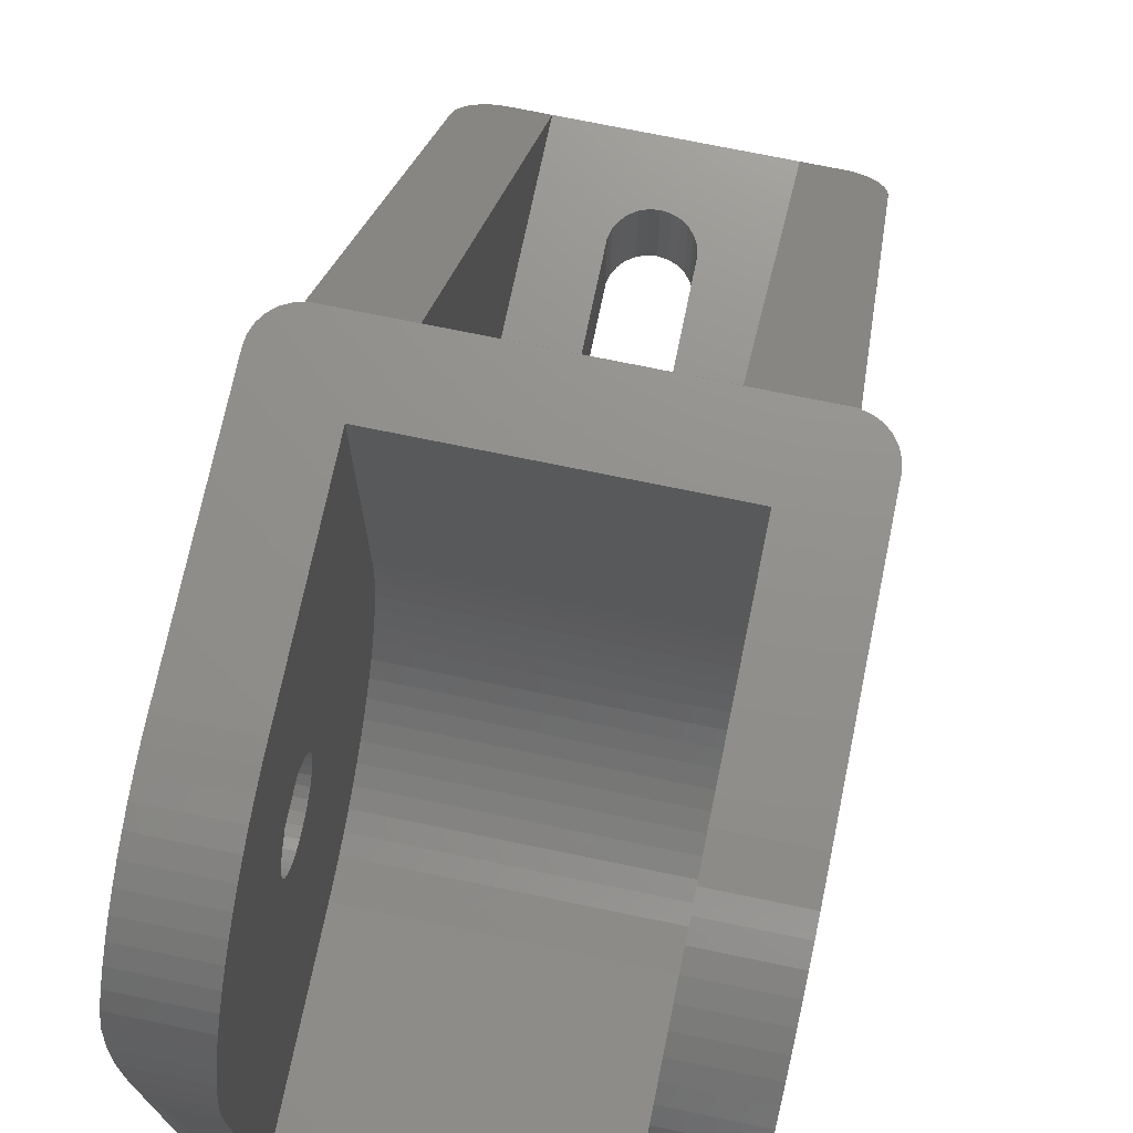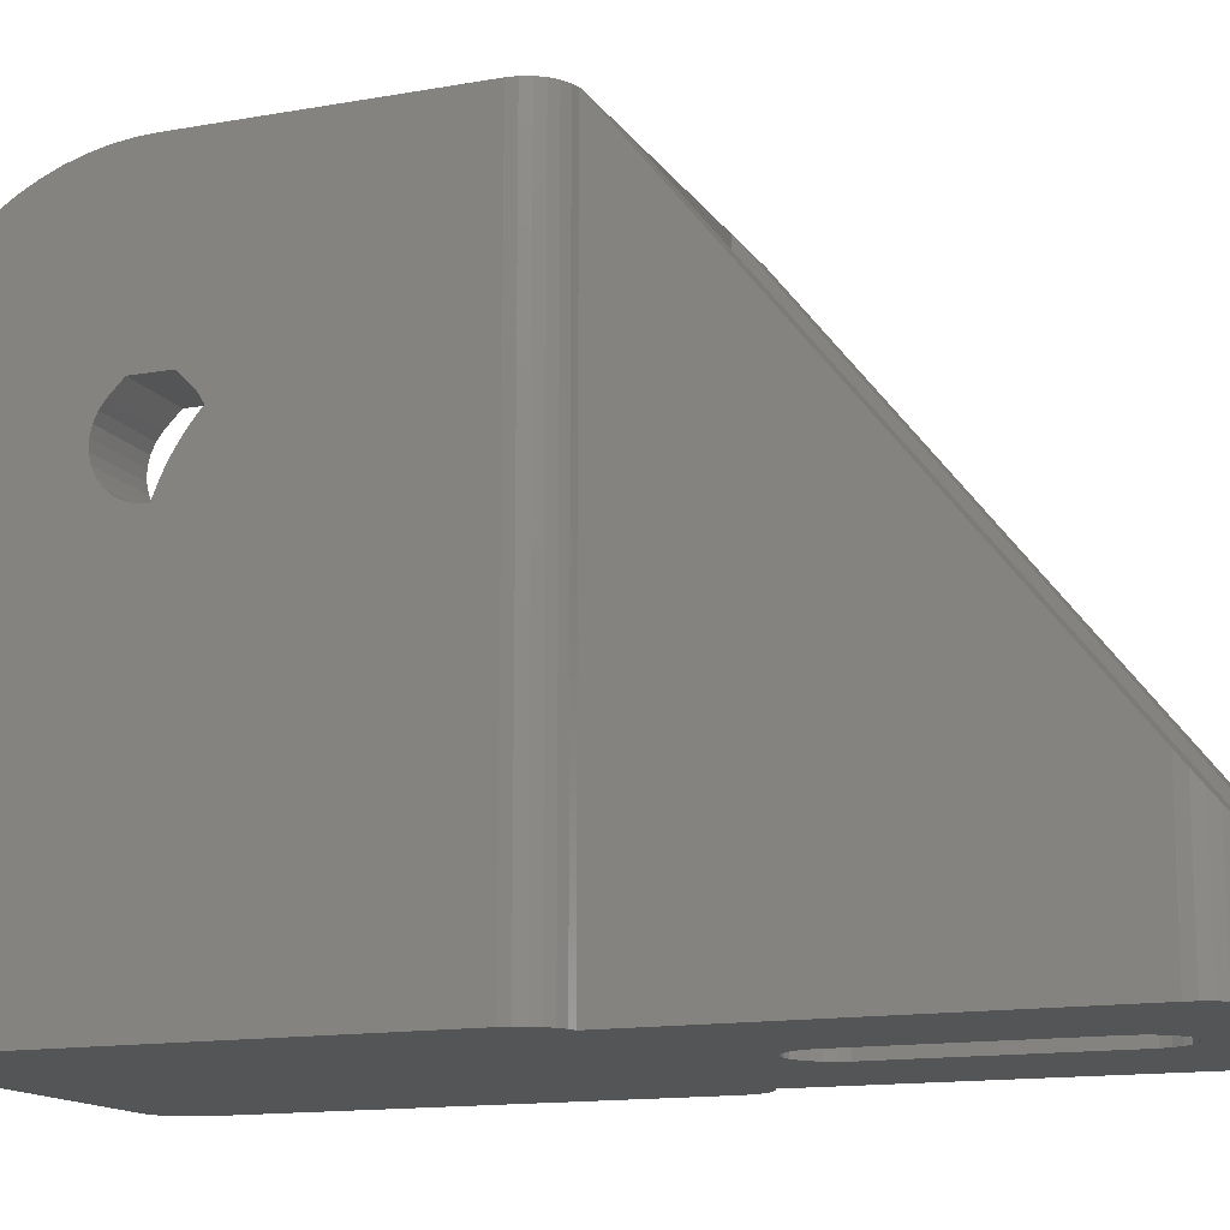
<metadata>
{"format":"stl","ext":"stl","renderer":"f3d","projection":"perspective","resolution":1024,"background":"white","views":[{"elev":72.4,"azim":11.7,"up":"+Z"},{"elev":-13.9,"azim":111.6,"up":"+Z"}]}
</metadata>
<code>
# stl→obj: 370 verts, 748 faces
v -0.4786 18.56 0
v -0.4786 18.56 5.01
v 0 18.5 0
v 0 18.5 5.01
v -0.4786 32.44 0
v 0 32.5 0
v 0 32.5 5.01
v -0.4786 32.44 5.01
v -0.9294 18.73 0
v -0.9294 18.73 5.01
v -0.9294 32.27 0
v -0.9294 32.27 5.01
v -1.326 19 0
v -1.326 19 5.01
v -1.326 32 0
v -1.326 32 5.01
v -1.646 19.36 0
v -1.646 19.36 5.01
v -1.646 31.64 0
v -1.646 31.64 5.01
v -1.87 19.79 0
v -1.87 19.79 5.01
v -1.87 31.21 0
v -1.87 31.21 5.01
v -1.985 20.26 0
v -1.985 20.26 5.01
v -1.985 30.74 0
v -1.985 30.74 5.01
v -10.33 -10.64 0
v -9.904 -10.87 0
v -9.904 -10.87 22.12
v -10.33 -10.64 23.23
v -9.965 -10.83 22.36
v -7.2 -10.63 23.3
v -10.33 14.64 0
v -10.33 14.64 31.45
v -9.904 14.87 0
v -9.5 14.96 0
v -9.5 14.96 31.45
v -9.904 14.87 31.45
v -10.35 -10.63 23.3
v -7.2 -10.34 24.21
v -10.67 -10.34 24.21
v -7.2 -9.969 25.1
v -10.69 -10.32 0
v -10.69 -10.32 24.25
v -10.69 14.32 0
v -10.69 14.32 31.45
v -10.93 -9.969 25.1
v -7.2 -9.526 25.95
v -10.97 -9.924 0
v -10.97 -9.924 25.19
v -10.97 13.92 0
v -10.97 13.92 31.45
v -11.12 -9.526 25.95
v -7.2 -9.011 26.76
v -11.14 -9.474 0
v -11.14 -9.474 26.03
v -11.14 13.47 0
v -11.14 13.47 31.45
v -11.19 -9.011 26.76
v -11.2 -0.3721 18.18
v -7.2 -0.3721 18.18
v -11.2 0.1245 18.15
v -7.2 -0.8513 18.31
v -11.2 -0.8513 18.31
v -7.2 -1.291 18.55
v -11.2 -0.9527 22.75
v -11.2 0 31.45
v -11.2 0.9527 22.75
v -7.2 0.9527 22.75
v -7.2 -0.9527 22.75
v -7.2 -1.67 22.03
v -11.2 -0.9587 31.41
v -7.2 -0.9587 31.41
v -7.2 -1.91 31.28
v -11.2 -1.291 18.55
v -7.2 -1.67 18.87
v -11.2 -1.67 18.87
v -11.2 -1.67 22.03
v -7.2 -1.971 21.64
v -11.2 -1.91 31.28
v -7.2 -2.847 31.08
v -11.2 -1.971 19.26
v -7.2 -1.971 19.26
v -11.2 -1.971 21.64
v -7.2 -2.18 21.18
v -11.2 -2.18 19.72
v -7.2 -2.18 19.72
v -11.2 -2.18 21.18
v -7.2 -2.287 20.7
v -11.2 -2.287 20.2
v -11.2 -2.287 20.7
v -7.2 -2.287 20.2
v -11.2 -2.847 31.08
v -7.2 -3.762 30.79
v -11.2 -3.762 30.79
v -7.2 -4.649 30.42
v -11.2 -4.649 30.42
v -7.2 -5.5 29.98
v -11.2 -5.5 29.98
v -7.2 -6.309 29.46
v -11.2 -6.309 29.46
v -7.2 -7.071 28.88
v -11.2 -7.071 28.88
v -7.2 -7.778 28.23
v -11.2 -7.778 28.23
v -11.2 -8.426 27.52
v -7.2 -8.426 27.52
v -11.2 -8.995 0
v -11.2 -8.995 26.78
v -11.2 12.99 0
v 11.2 12.99 0
v -9.195 -10.99 0
v -9.436 -10.98 0
v 11.2 -8.995 0
v 9.195 -10.99 0
v -11.2 12.99 31.45
v -7.2 0 31.45
v -7.2 11 31.45
v -11.2 0.6153 18.23
v -7.2 0.1245 18.15
v -11.2 1.077 18.42
v -7.2 0.6153 18.23
v -11.2 1.489 22.2
v -11.2 1.489 18.7
v -7.2 1.077 18.42
v -11.2 1.831 19.06
v -7.2 1.489 18.7
v -7.2 1.831 19.06
v -11.2 1.831 21.84
v -7.2 1.489 22.2
v -11.2 2.087 19.48
v -7.2 2.087 19.48
v -11.2 2.087 21.42
v -7.2 1.831 21.84
v -11.2 2.246 19.96
v -7.2 2.246 19.96
v -11.2 2.246 20.94
v -7.2 2.087 21.42
v -11.2 2.3 20.45
v -7.2 2.3 20.45
v -7.2 2.246 20.94
v -5.5 15.01 31.44
v 5.5 15.01 31.44
v 5.5 15.01 5.01
v -5.5 15.01 5.01
v -5.5 35.99 5.01
v -5.5 35.99 5.013
v 5.5 35.99 5.01
v 7.5 35.99 0
v -7.2 0 5
v -7.2 -10.83 22.36
v -7.2 -10.96 21.41
v -7.2 -10.99 20.56
v -7.2 -10.99 5
v 7.2 -10.99 5
v -7.2 0.9587 5.042
v 7.2 0 5
v -7.2 1.91 5.167
v -7.2 2.847 5.375
v -7.2 3.762 5.663
v -7.2 4.649 6.031
v -7.2 5.5 6.474
v -7.2 6.309 6.989
v -7.2 7.071 7.574
v 7.2 0.9587 5.042
v -7.2 7.778 8.222
v -7.2 8.426 8.929
v -7.2 9.011 9.691
v -7.2 9.526 10.5
v -7.2 9.969 11.35
v -7.2 10.34 12.24
v -7.2 10.63 13.15
v -7.2 10.83 14.09
v -7.2 10.96 15.04
v -7.2 11 16
v 7.2 1.91 5.167
v 7.2 10.34 12.24
v 7.2 10.63 13.15
v 7.2 10.83 14.09
v 7.2 10.96 15.04
v 7.2 11 16
v 7.2 11 31.45
v 9.5 15 31.45
v 7.2 2.847 5.375
v 7.2 3.762 5.663
v 7.2 4.649 6.031
v 7.2 5.5 6.474
v 7.2 6.309 6.989
v 7.2 7.071 7.574
v 7.2 7.778 8.222
v 7.2 8.426 8.929
v 7.2 9.011 9.691
v 7.2 9.526 10.5
v 7.2 9.969 11.35
v -7.5 35.99 0
v -7.5 35.99 5.013
v -7.741 35.98 0
v -7.741 35.98 5.031
v -8.209 35.86 0
v -8.209 35.86 5.176
v -8.636 35.64 0
v -8.636 35.64 5.459
v -8.997 35.32 0
v -8.997 35.32 5.861
v -9.195 -10.99 20.56
v -9.271 34.92 0
v -9.271 34.92 6.361
v -9.436 -10.98 20.9
v -9.442 34.47 0
v -9.442 34.47 6.929
v -9.5 15 31.45
v -9.5 33.99 7.532
v -9.5 33.99 0
v -9.526 -10.96 21.41
v 0.4786 18.56 0
v 9.5 14.96 0
v 0.4786 18.56 5.01
v 0.4786 32.44 0
v 0.4786 32.44 5.01
v 0.9294 18.73 0
v 0.9294 18.73 5.01
v 0.9294 32.27 0
v 0.9294 32.27 5.01
v 1.326 19 0
v 1.326 19 5.01
v 1.326 32 0
v 1.326 32 5.01
v 1.646 19.36 5.01
v 1.646 19.36 0
v 1.646 31.64 0
v 1.646 31.64 5.01
v 1.87 19.79 5.01
v 1.87 19.79 0
v 1.87 31.21 0
v 1.87 31.21 5.01
v 1.985 20.26 5.01
v 1.985 20.26 0
v 1.985 30.74 0
v 9.5 33.99 0
v 1.985 30.74 5.01
v 10.33 -10.64 0
v 10.69 -10.32 0
v 10.33 -10.64 23.23
v 10.69 -10.32 24.25
v 10.35 -10.63 23.3
v 10.33 14.64 0
v 10.33 14.64 31.45
v 10.69 14.32 0
v 10.69 14.32 31.45
v 10.67 -10.34 24.21
v 10.97 -9.924 0
v 10.97 -9.924 25.19
v 10.93 -9.969 25.1
v 10.97 13.92 31.45
v 10.97 13.92 0
v 11.14 -9.474 0
v 11.14 -9.474 26.03
v 11.12 -9.526 25.95
v 11.14 13.47 31.45
v 11.14 13.47 0
v 11.2 -8.995 26.78
v 11.19 -9.011 26.76
v 11.2 12.99 31.45
v 11.2 -0.9527 22.75
v 11.2 0.9527 22.75
v 11.2 0 31.45
v 11.2 -0.9587 31.41
v 11.2 -1.91 31.28
v 11.2 -2.847 31.08
v 11.2 -3.762 30.79
v 11.2 -4.649 30.42
v 11.2 -5.5 29.98
v 11.2 -6.309 29.46
v 11.2 -7.071 28.88
v 11.2 -1.67 22.03
v 11.2 -7.778 28.23
v 11.2 -8.426 27.52
v 11.2 -1.971 21.64
v 11.2 -0.3721 18.18
v 11.2 -0.8513 18.31
v 11.2 -1.291 18.55
v 11.2 -1.67 18.87
v 11.2 -1.971 19.26
v 11.2 -2.18 19.72
v 11.2 0.1245 18.15
v 11.2 -2.287 20.2
v 11.2 -2.18 21.18
v 11.2 -2.287 20.7
v 11.2 0.6153 18.23
v 11.2 1.077 18.42
v 11.2 1.489 22.2
v 11.2 1.489 18.7
v 11.2 1.831 19.06
v 11.2 1.831 21.84
v 11.2 2.087 19.48
v 11.2 2.087 21.42
v 11.2 2.246 19.96
v 11.2 2.246 20.94
v 11.2 2.3 20.45
v 9.5 33.99 7.532
v 5.5 35.99 5.013
v 7.5 35.99 5.013
v 7.2 -0.3721 18.18
v 7.2 0.1245 18.15
v 7.2 -0.8513 18.31
v 7.2 -0.9527 22.75
v 7.2 0 31.45
v 7.2 0.9527 22.75
v 7.2 -0.9587 31.41
v 7.2 -1.291 18.55
v 7.2 -1.67 18.87
v 7.2 -1.67 22.03
v 7.2 -1.91 31.28
v 7.2 -1.971 19.26
v 7.2 -1.971 21.64
v 7.2 -10.34 24.21
v 7.2 -9.969 25.1
v 7.2 -2.287 20.7
v 7.2 -10.63 23.3
v 9.965 -10.83 22.36
v 7.2 -10.83 22.36
v 9.526 -10.96 21.41
v 9.904 -10.87 22.12
v 7.2 -10.96 21.41
v 9.195 -10.99 20.56
v 7.2 -10.99 20.56
v 7.2 -2.18 19.72
v 7.2 -2.287 20.2
v 7.2 -2.18 21.18
v 7.2 -2.847 31.08
v 7.2 -3.762 30.79
v 7.2 -4.649 30.42
v 7.2 -5.5 29.98
v 7.2 -6.309 29.46
v 7.2 -7.071 28.88
v 7.2 -7.778 28.23
v 7.2 -8.426 27.52
v 7.2 -9.011 26.76
v 7.2 -9.526 25.95
v 7.2 0.6153 18.23
v 7.2 1.077 18.42
v 7.2 1.489 22.2
v 7.2 1.489 18.7
v 7.2 1.831 19.06
v 7.2 1.831 21.84
v 7.2 2.087 19.48
v 7.2 2.087 21.42
v 9.5 14.96 31.45
v 7.2 2.246 19.96
v 7.2 2.246 20.94
v 7.2 2.3 20.45
v 7.741 35.98 0
v 8.209 35.86 0
v 8.636 35.64 0
v 8.997 35.32 0
v 9.271 34.92 0
v 9.442 34.47 0
v 7.741 35.98 5.031
v 8.209 35.86 5.176
v 8.636 35.64 5.459
v 8.997 35.32 5.861
v 9.271 34.92 6.361
v 9.442 34.47 6.929
v 9.904 -10.87 0
v 9.436 -10.98 0
v 9.436 -10.98 20.9
v 9.904 14.87 0
v 9.904 14.87 31.45
f 1 2 3
f 2 4 3
f 5 6 7
f 5 7 8
f 9 10 1
f 10 2 1
f 11 5 8
f 11 8 12
f 13 14 9
f 14 10 9
f 15 11 12
f 15 12 16
f 17 14 13
f 17 18 14
f 19 15 20
f 20 15 16
f 21 18 17
f 21 22 18
f 23 19 24
f 24 19 20
f 25 22 21
f 25 26 22
f 25 27 26
f 26 27 28
f 27 23 28
f 28 23 24
f 29 30 31
f 29 31 32
f 32 31 33
f 32 33 34
f 35 36 37
f 35 37 38
f 36 39 40
f 36 40 37
f 41 32 34
f 41 34 42
f 43 41 42
f 43 42 44
f 45 29 32
f 45 32 46
f 46 32 41
f 46 41 43
f 46 43 44
f 47 48 35
f 48 36 35
f 49 46 44
f 49 44 50
f 51 45 46
f 51 46 52
f 52 46 49
f 52 49 50
f 53 48 47
f 53 54 48
f 55 52 50
f 55 50 56
f 57 51 52
f 57 52 58
f 58 52 55
f 58 55 56
f 59 54 53
f 59 60 54
f 61 58 56
f 62 63 64
f 62 65 63
f 66 65 62
f 66 67 65
f 68 69 70
f 68 70 71
f 68 72 73
f 68 71 72
f 74 69 68
f 74 75 69
f 74 76 75
f 77 67 66
f 77 78 67
f 79 78 77
f 80 68 73
f 80 73 81
f 82 74 68
f 82 76 74
f 82 83 76
f 84 78 79
f 84 85 78
f 86 80 81
f 86 81 87
f 88 85 84
f 88 89 85
f 90 86 87
f 90 87 91
f 92 93 94
f 92 89 88
f 92 94 89
f 93 90 91
f 93 91 94
f 95 68 80
f 95 80 86
f 95 82 68
f 95 86 90
f 95 90 93
f 95 83 82
f 95 96 83
f 97 95 93
f 97 96 95
f 97 98 96
f 99 97 93
f 99 98 97
f 99 100 98
f 101 99 93
f 101 100 99
f 101 102 100
f 103 101 93
f 103 102 101
f 103 104 102
f 105 103 93
f 105 104 103
f 105 106 104
f 107 105 93
f 107 106 105
f 108 107 93
f 108 106 107
f 108 109 106
f 110 29 45
f 110 45 51
f 110 51 57
f 110 57 58
f 110 58 111
f 110 62 64
f 110 66 62
f 110 77 66
f 110 79 77
f 110 84 79
f 110 88 84
f 110 111 88
f 110 64 112
f 110 112 113
f 110 114 115
f 110 115 30
f 110 30 29
f 110 116 117
f 110 113 116
f 110 117 114
f 111 58 61
f 111 61 56
f 111 92 88
f 111 93 92
f 111 108 93
f 111 109 108
f 111 56 109
f 69 118 70
f 69 75 119
f 69 119 120
f 69 120 118
f 64 121 112
f 64 63 122
f 64 122 121
f 121 123 112
f 121 122 124
f 121 124 123
f 70 125 71
f 70 118 125
f 123 126 112
f 123 124 127
f 123 127 126
f 126 128 112
f 126 127 129
f 126 129 130
f 126 130 128
f 125 131 132
f 125 118 131
f 125 132 71
f 128 133 112
f 128 130 134
f 128 134 133
f 131 118 135
f 131 135 136
f 131 136 132
f 112 35 38
f 112 47 35
f 112 53 47
f 112 59 53
f 112 60 59
f 112 118 60
f 112 38 3
f 112 3 113
f 118 36 48
f 118 48 54
f 118 54 60
f 118 120 39
f 118 39 36
f 133 137 112
f 133 134 138
f 133 138 137
f 135 118 139
f 135 139 140
f 135 140 136
f 137 118 112
f 137 141 118
f 137 138 142
f 137 142 141
f 139 118 141
f 139 141 143
f 139 143 140
f 141 142 143
f 144 145 146
f 147 2 10
f 147 10 14
f 147 14 18
f 147 18 22
f 147 22 26
f 147 26 148
f 147 144 146
f 147 148 149
f 147 149 144
f 147 4 2
f 147 146 4
f 148 8 7
f 148 12 8
f 148 16 12
f 148 20 16
f 148 24 20
f 148 26 28
f 148 28 24
f 148 7 150
f 148 150 151
f 63 152 122
f 65 152 63
f 72 71 119
f 75 72 119
f 67 152 65
f 76 72 75
f 42 87 44
f 34 87 42
f 34 91 87
f 153 91 34
f 154 91 153
f 155 78 85
f 155 85 89
f 155 89 94
f 155 94 91
f 155 91 154
f 156 67 78
f 156 78 155
f 156 152 67
f 156 157 152
f 83 72 76
f 96 72 83
f 98 72 96
f 100 72 98
f 102 72 100
f 104 72 102
f 104 73 72
f 106 73 104
f 109 73 106
f 109 81 73
f 56 81 109
f 50 81 56
f 44 81 50
f 44 87 81
f 119 71 120
f 152 158 122
f 152 157 159
f 152 159 158
f 122 158 160
f 122 160 161
f 122 161 162
f 122 162 124
f 124 162 163
f 124 163 164
f 124 164 165
f 124 165 166
f 124 166 127
f 71 132 120
f 158 159 167
f 158 167 160
f 127 166 168
f 127 168 169
f 127 169 170
f 127 170 171
f 127 171 172
f 127 172 129
f 129 173 174
f 129 174 175
f 129 175 130
f 129 172 173
f 132 136 120
f 130 175 176
f 130 176 177
f 130 177 134
f 136 140 120
f 160 167 178
f 160 178 161
f 173 179 180
f 173 180 174
f 174 180 181
f 174 181 175
f 175 181 182
f 175 182 176
f 176 182 183
f 176 183 177
f 177 183 184
f 177 184 120
f 120 184 185
f 134 177 138
f 140 143 120
f 138 177 142
f 143 177 120
f 143 142 177
f 161 178 186
f 161 186 162
f 162 186 187
f 162 187 163
f 163 187 188
f 163 188 164
f 164 188 189
f 164 189 165
f 165 189 190
f 165 190 166
f 166 190 191
f 166 191 168
f 168 191 192
f 168 192 193
f 168 193 169
f 169 193 194
f 169 194 170
f 170 194 195
f 170 195 171
f 171 195 196
f 171 196 172
f 172 179 173
f 172 196 179
f 197 5 11
f 197 11 15
f 197 15 19
f 197 19 23
f 197 23 27
f 197 148 151
f 197 198 148
f 197 6 5
f 197 151 6
f 198 149 148
f 199 198 197
f 199 200 198
f 201 200 199
f 201 202 200
f 202 198 200
f 203 202 201
f 203 204 202
f 204 198 202
f 205 204 203
f 205 206 204
f 206 198 204
f 114 156 207
f 114 157 156
f 114 117 157
f 207 155 154
f 207 156 155
f 208 206 205
f 208 209 206
f 209 198 206
f 115 114 207
f 115 207 210
f 211 209 208
f 211 212 209
f 212 198 209
f 38 1 3
f 38 9 1
f 38 13 9
f 38 17 13
f 38 21 17
f 38 25 21
f 38 39 213
f 38 213 214
f 38 215 25
f 38 214 215
f 39 120 213
f 213 144 214
f 213 120 185
f 213 145 144
f 213 185 145
f 215 27 25
f 215 197 27
f 215 199 197
f 215 201 199
f 215 203 201
f 215 205 203
f 215 208 205
f 215 211 208
f 215 212 211
f 215 214 212
f 214 144 149
f 214 149 198
f 214 198 212
f 216 154 153
f 216 207 154
f 216 210 207
f 30 115 210
f 30 210 31
f 31 210 216
f 31 216 153
f 37 40 38
f 40 39 38
f 33 153 34
f 33 31 153
f 3 4 217
f 3 217 218
f 3 218 113
f 4 219 217
f 4 146 219
f 6 220 221
f 6 221 7
f 6 151 220
f 7 221 150
f 217 219 222
f 217 222 218
f 219 223 222
f 219 146 223
f 220 224 225
f 220 225 221
f 220 151 224
f 221 225 150
f 222 223 226
f 222 226 218
f 223 227 226
f 223 146 227
f 224 228 229
f 224 229 225
f 224 151 228
f 225 229 150
f 226 227 230
f 226 231 218
f 226 230 231
f 227 146 230
f 228 232 229
f 228 151 232
f 229 232 233
f 229 233 150
f 231 230 234
f 231 235 218
f 231 234 235
f 230 146 234
f 232 236 233
f 232 151 236
f 233 236 237
f 233 237 150
f 235 234 238
f 235 239 218
f 235 238 239
f 234 146 238
f 236 240 237
f 236 151 241
f 236 241 240
f 237 240 242
f 237 242 150
f 239 238 242
f 239 240 241
f 239 242 240
f 239 241 218
f 238 146 242
f 242 146 150
f 243 244 245
f 245 244 246
f 245 246 247
f 248 249 250
f 249 251 250
f 247 246 252
f 244 253 246
f 246 253 254
f 246 254 255
f 250 251 256
f 250 256 257
f 253 258 254
f 254 258 259
f 254 259 260
f 257 256 261
f 257 261 262
f 258 116 259
f 259 116 263
f 259 263 264
f 262 261 265
f 262 265 113
f 266 267 268
f 269 266 268
f 270 266 269
f 271 266 270
f 272 266 271
f 273 266 272
f 274 266 273
f 275 266 274
f 276 266 275
f 276 277 266
f 278 277 276
f 279 277 278
f 279 280 277
f 116 281 282
f 116 282 283
f 116 283 284
f 116 284 285
f 116 285 286
f 116 286 263
f 116 287 281
f 116 113 287
f 263 280 279
f 263 286 288
f 263 289 280
f 263 288 290
f 263 290 289
f 268 267 265
f 287 113 291
f 291 113 292
f 267 293 265
f 292 113 294
f 294 113 295
f 293 296 265
f 295 113 297
f 296 298 265
f 297 113 299
f 298 300 265
f 299 113 265
f 299 265 301
f 300 301 265
f 145 185 302
f 145 302 303
f 146 145 303
f 146 303 150
f 150 303 304
f 150 304 151
f 303 302 304
f 305 281 306
f 305 282 281
f 305 306 159
f 307 282 305
f 307 283 282
f 307 305 159
f 308 266 277
f 308 267 266
f 308 309 310
f 308 310 267
f 311 269 309
f 311 270 269
f 311 309 308
f 312 283 307
f 312 284 283
f 312 307 159
f 313 284 312
f 314 277 280
f 314 308 277
f 315 270 311
f 315 271 270
f 315 311 308
f 316 284 313
f 316 285 284
f 317 280 289
f 317 314 280
f 318 247 252
f 318 252 319
f 318 319 320
f 321 245 247
f 321 247 318
f 321 318 320
f 321 322 245
f 323 321 320
f 323 324 325
f 323 325 322
f 323 322 321
f 326 323 320
f 326 327 324
f 326 324 323
f 328 316 313
f 328 326 320
f 328 329 316
f 328 330 329
f 328 320 330
f 328 327 326
f 157 312 159
f 157 313 312
f 157 328 313
f 157 117 327
f 157 327 328
f 329 285 316
f 329 286 285
f 331 289 290
f 331 317 289
f 330 286 329
f 330 288 286
f 330 320 288
f 320 290 288
f 320 331 290
f 332 271 315
f 332 272 271
f 332 308 314
f 332 314 317
f 332 315 308
f 332 317 331
f 332 331 320
f 333 272 332
f 333 273 272
f 333 332 320
f 334 273 333
f 334 274 273
f 334 333 320
f 335 274 334
f 335 275 274
f 335 334 320
f 336 275 335
f 336 276 275
f 336 335 320
f 337 276 336
f 337 278 276
f 337 336 320
f 338 278 337
f 338 337 320
f 339 278 338
f 339 279 278
f 339 263 279
f 339 338 320
f 340 260 259
f 340 259 264
f 340 264 263
f 340 263 339
f 340 339 320
f 341 255 254
f 341 254 260
f 341 260 340
f 341 340 320
f 319 252 246
f 319 246 255
f 319 255 341
f 319 341 320
f 309 269 268
f 309 268 184
f 309 184 310
f 159 306 167
f 306 281 287
f 306 287 342
f 306 342 187
f 306 178 167
f 306 186 178
f 306 187 186
f 342 287 291
f 342 291 343
f 342 343 187
f 310 344 267
f 310 184 344
f 343 291 292
f 343 292 345
f 343 345 187
f 345 292 294
f 345 294 295
f 345 295 346
f 345 346 187
f 344 293 267
f 344 347 293
f 344 184 347
f 346 295 297
f 346 297 348
f 346 348 187
f 347 296 293
f 347 184 349
f 347 349 296
f 184 268 265
f 184 265 350
f 184 350 185
f 348 297 299
f 348 299 351
f 348 351 187
f 349 298 296
f 349 184 352
f 349 352 298
f 351 299 301
f 351 301 353
f 351 179 196
f 351 180 179
f 351 181 180
f 351 182 181
f 351 183 182
f 351 353 183
f 351 188 187
f 351 189 188
f 351 190 189
f 351 191 190
f 351 192 191
f 351 193 192
f 351 194 193
f 351 195 194
f 351 196 195
f 352 300 298
f 352 183 353
f 352 184 183
f 352 353 300
f 353 301 300
f 151 304 354
f 151 354 355
f 151 355 356
f 151 356 357
f 151 357 358
f 151 358 359
f 151 359 241
f 304 360 354
f 304 361 360
f 304 362 361
f 304 363 362
f 304 364 363
f 304 365 364
f 304 302 365
f 354 360 355
f 360 361 355
f 355 361 356
f 361 362 356
f 356 362 357
f 362 363 357
f 357 363 358
f 363 364 358
f 117 243 366
f 117 244 243
f 117 253 244
f 117 258 253
f 117 116 258
f 117 367 327
f 117 366 367
f 327 367 368
f 327 368 324
f 358 364 359
f 364 365 359
f 367 366 368
f 368 366 325
f 368 325 324
f 359 365 241
f 365 302 241
f 218 248 250
f 218 250 257
f 218 257 262
f 218 262 113
f 218 350 369
f 218 185 350
f 218 241 302
f 218 302 185
f 218 369 248
f 350 249 370
f 350 251 249
f 350 256 251
f 350 261 256
f 350 265 261
f 350 370 369
f 366 243 325
f 325 243 245
f 325 245 322
f 369 370 248
f 370 249 248

</code>
